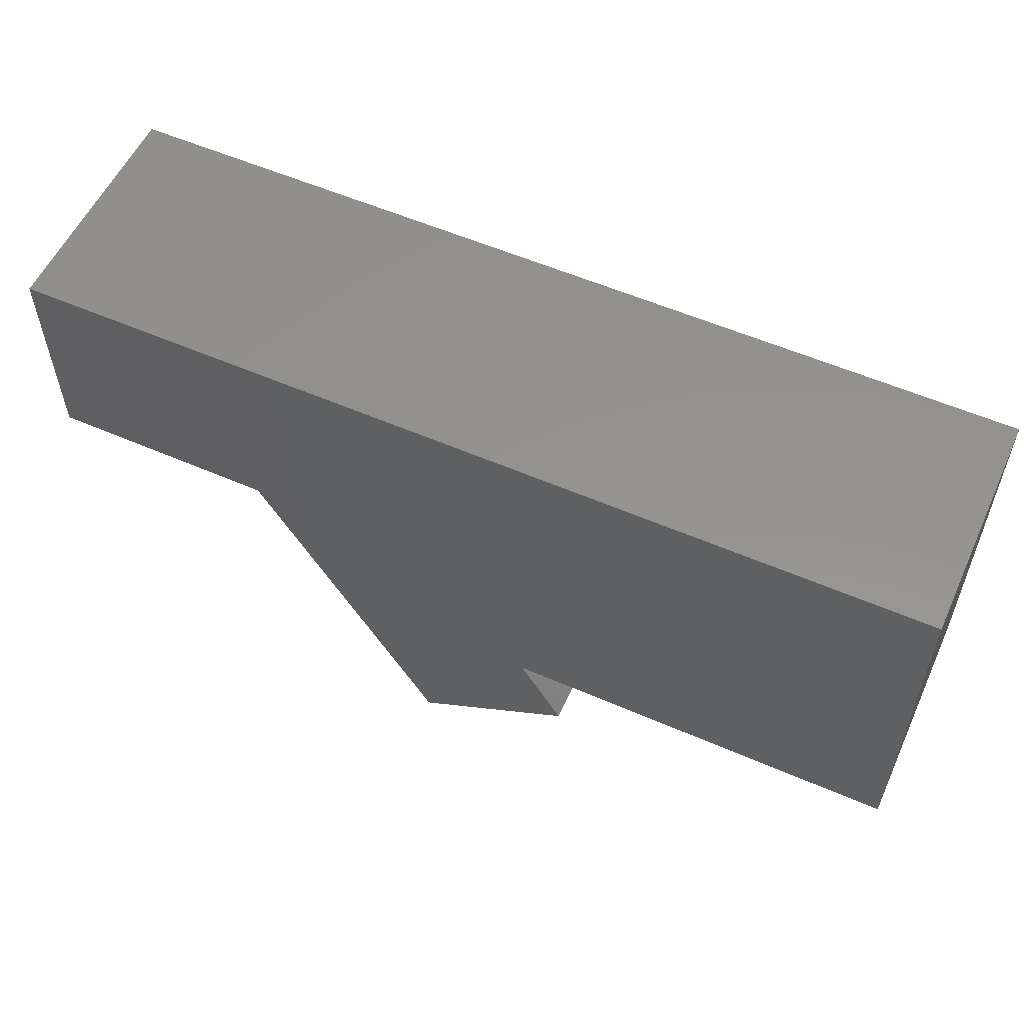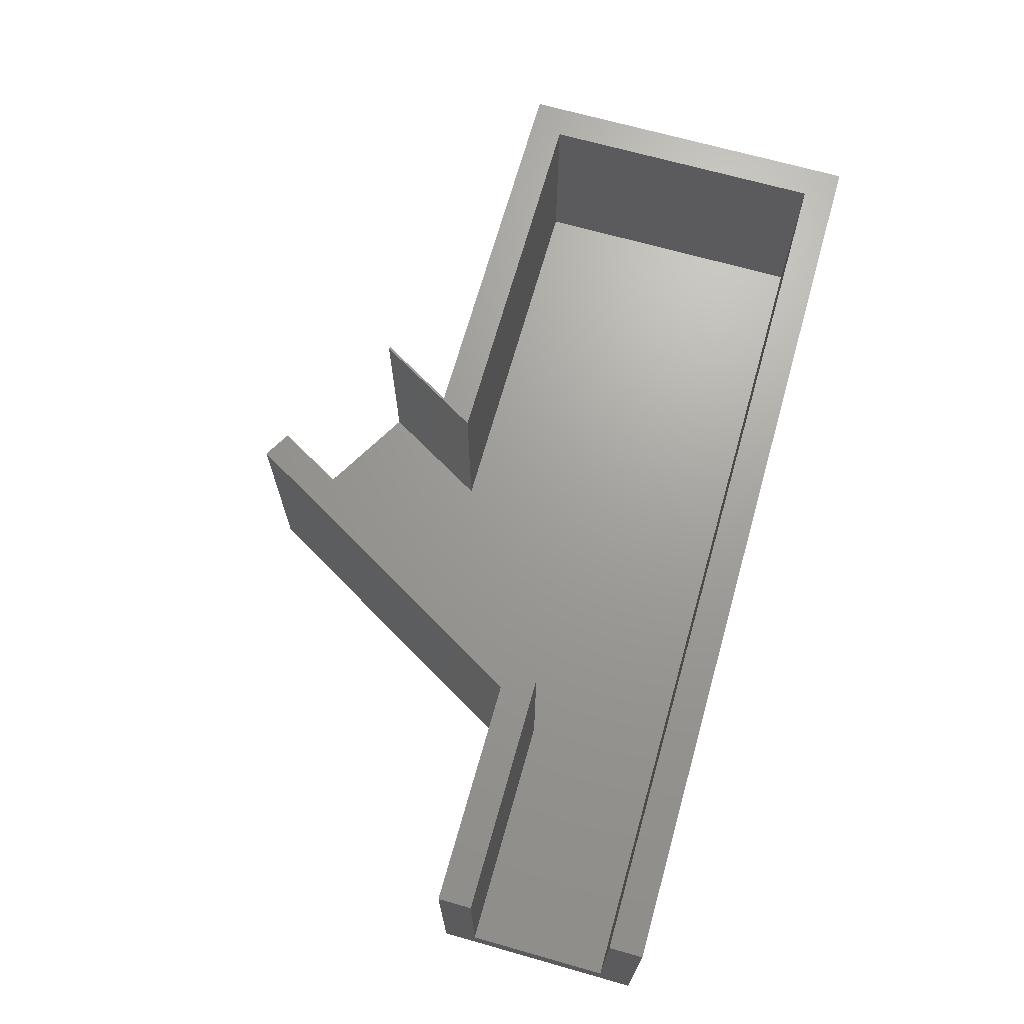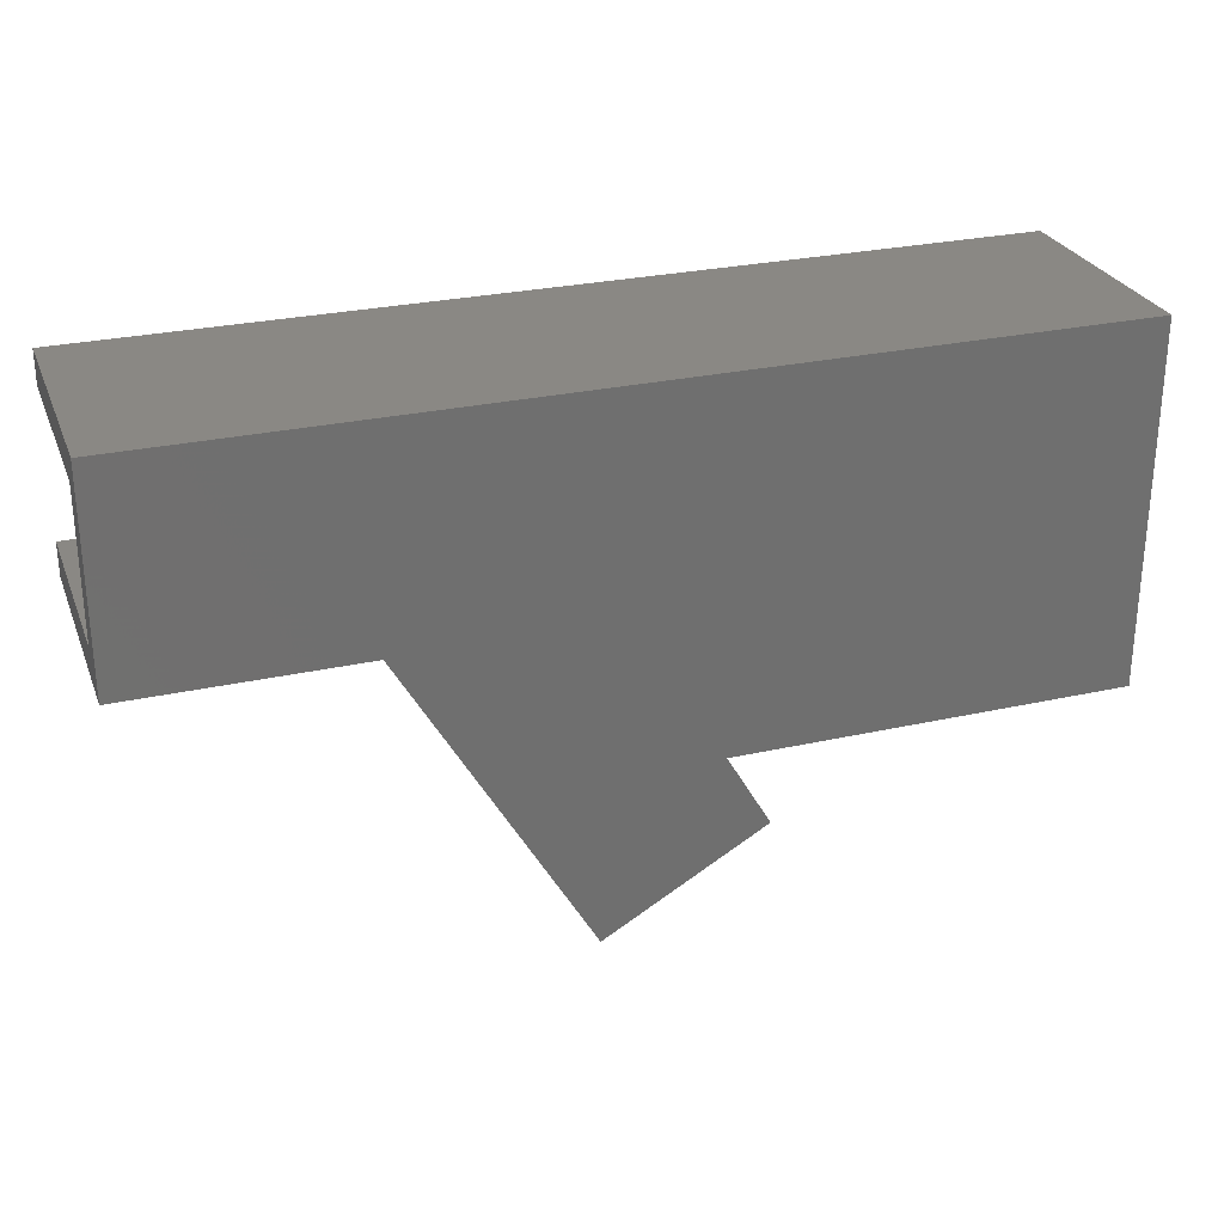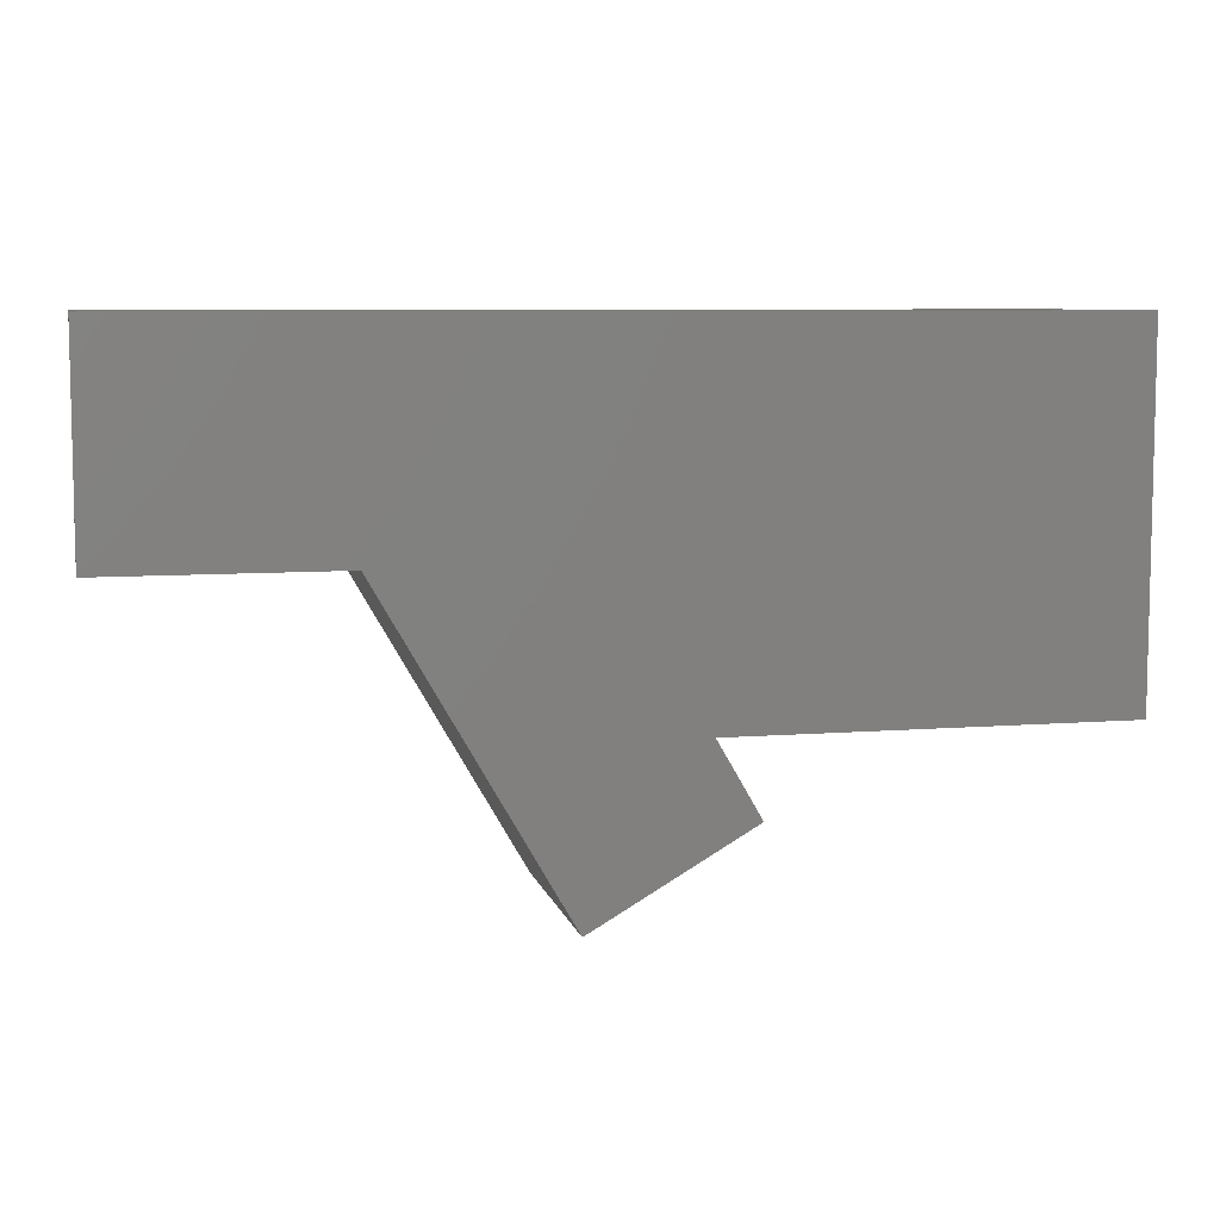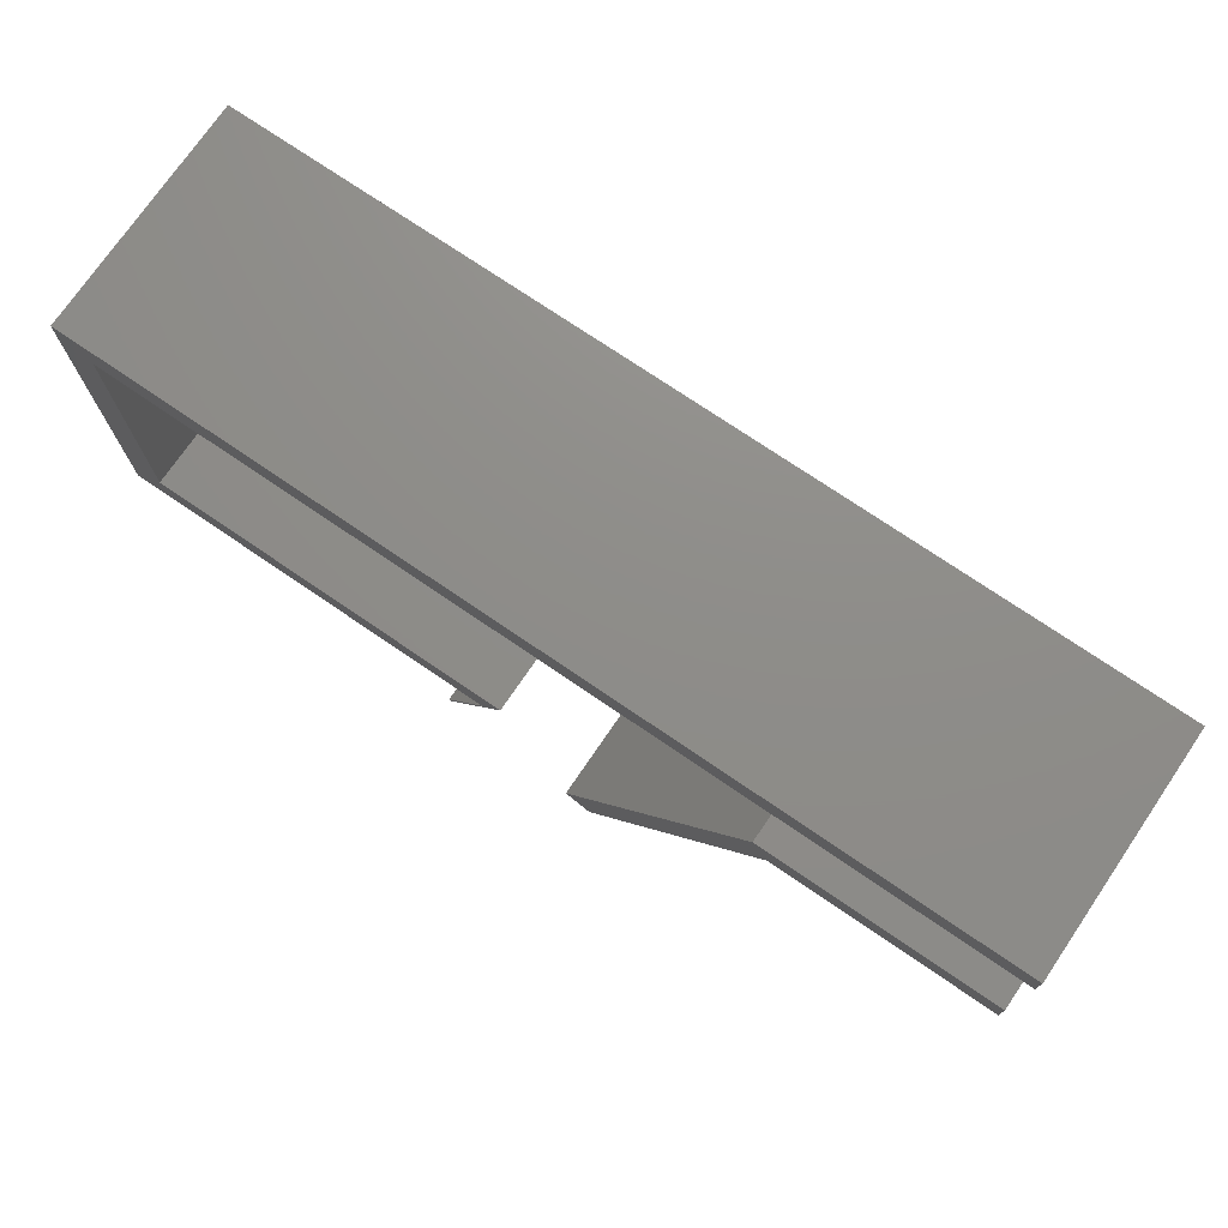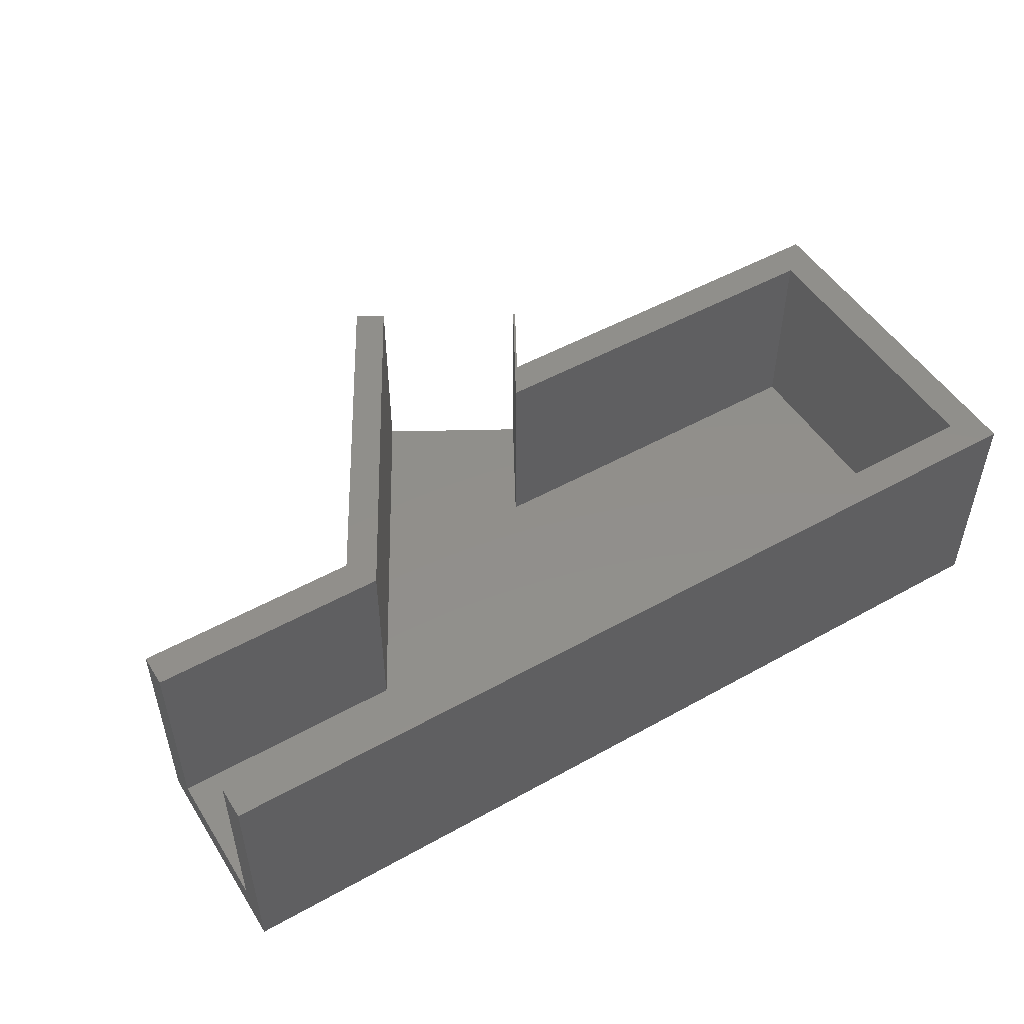
<metadata>
{"format":"stl","ext":"stl","renderer":"f3d","projection":"perspective","resolution":1024,"background":"white","views":[{"elev":56.3,"azim":-155.5,"up":"+Y"},{"elev":68.9,"azim":105.8,"up":"+Z"},{"elev":27.6,"azim":161.1,"up":"+Y"},{"elev":7.5,"azim":167.2,"up":"+Y"},{"elev":74.2,"azim":34.3,"up":"+Y"},{"elev":50.5,"azim":148.6,"up":"+Z"}]}
</metadata>
<code>
# stl→obj: 32 verts, 60 faces
v 0 -21.5 4.774e-15
v 0 3.109e-15 14
v 0 0 0
v 0 -21.5 14
v 23.59 -21.5 14
v 23.59 -21.5 4.774e-15
v 55 -10.5 14
v 41.48 -12.5 14
v 55 -12.5 14
v 40.48 -10.5 14
v 28.91 -30.55 14
v 30.53 -31.48 14
v 55 3.109e-15 14
v 2 -2 14
v 55 -2 14
v 2 -19.5 14
v 24.9 -19.5 14
v 21.12 -26.05 14
v 21 -25.98 14
v 55 0 0
v 30.53 -31.48 6.99e-15
v 21 -25.98 5.769e-15
v 41.48 -12.5 2.776e-15
v 55 -12.5 2.776e-15
v 55 -10.5 2
v 55 -2 2
v 21.12 -26.05 2
v 28.91 -30.55 2
v 2 -2 2
v 2 -19.5 2
v 24.9 -19.5 2
v 40.48 -10.5 2
f 1 2 3
f 2 1 4
f 1 5 4
f 5 1 6
f 7 8 9
f 10 8 7
f 11 8 10
f 8 11 12
f 13 14 15
f 14 2 16
f 2 14 13
f 16 5 17
f 16 4 5
f 4 16 2
f 5 18 17
f 18 5 19
f 20 2 13
f 2 20 3
f 21 22 6
f 23 20 24
f 6 23 21
f 3 23 6
f 3 6 1
f 23 3 20
f 23 9 8
f 9 23 24
f 7 9 25
f 26 13 15
f 13 26 20
f 25 20 26
f 25 24 20
f 24 25 9
f 6 19 5
f 19 6 22
f 12 23 8
f 23 12 21
f 19 27 18
f 22 28 27
f 28 22 21
f 22 27 19
f 28 12 11
f 12 28 21
f 16 29 14
f 29 16 30
f 31 16 17
f 16 31 30
f 29 15 14
f 15 29 26
f 26 32 25
f 32 31 28
f 29 32 26
f 32 29 31
f 31 29 30
f 28 31 27
f 25 10 7
f 10 25 32
f 18 31 17
f 31 18 27
f 28 10 32
f 10 28 11

</code>
